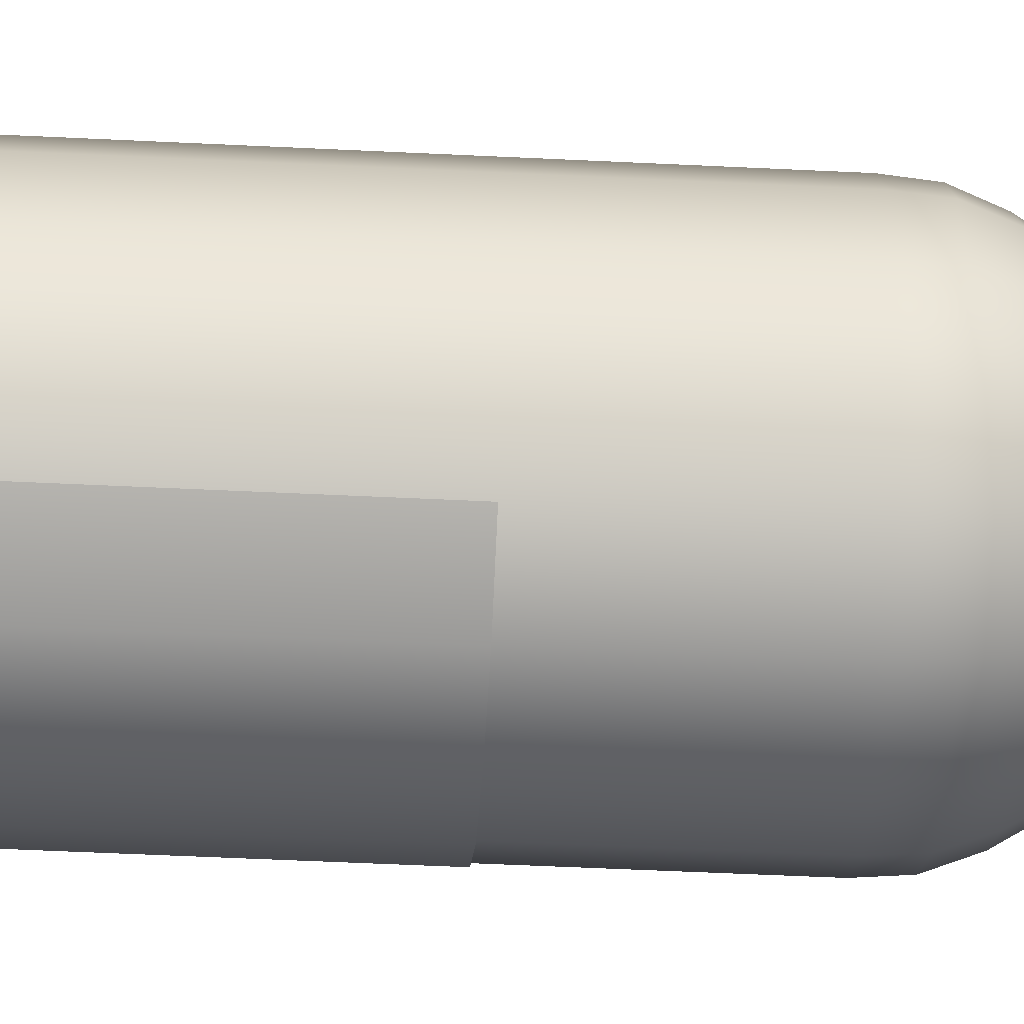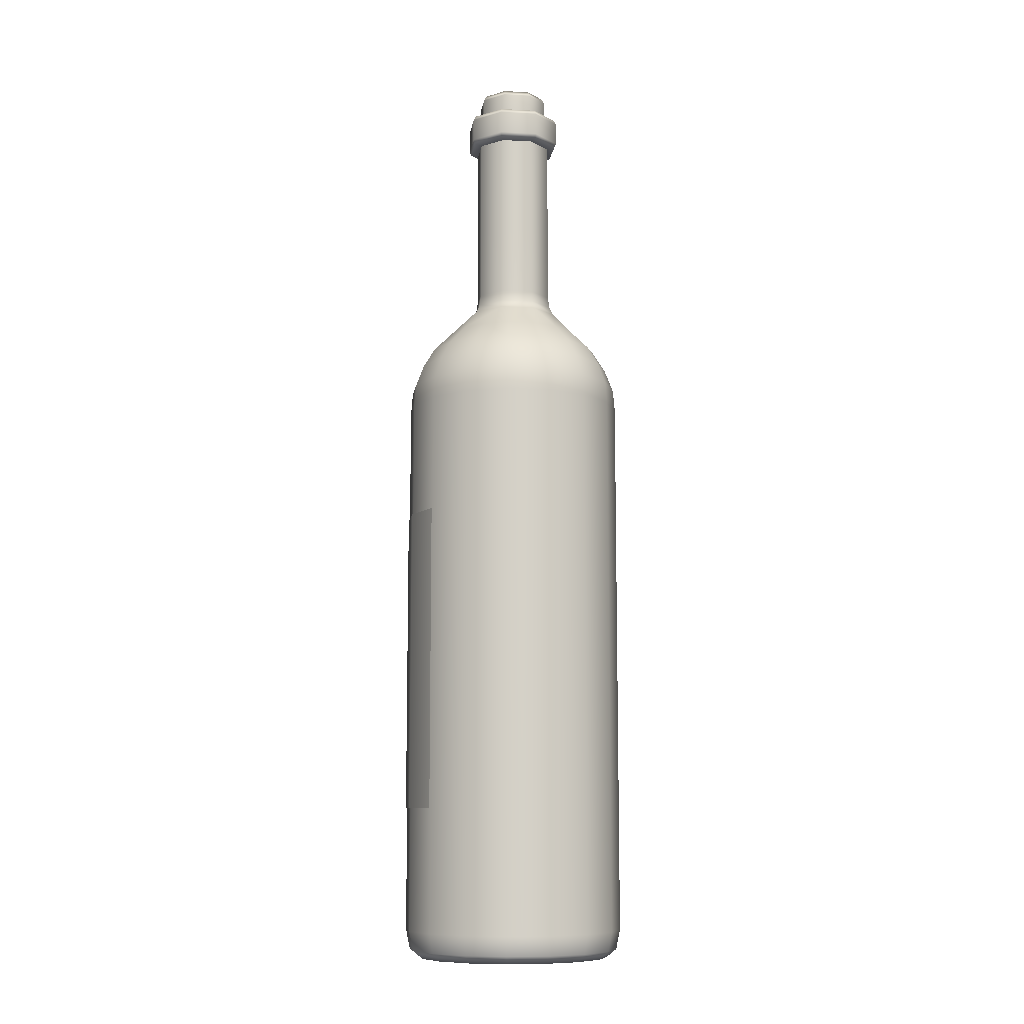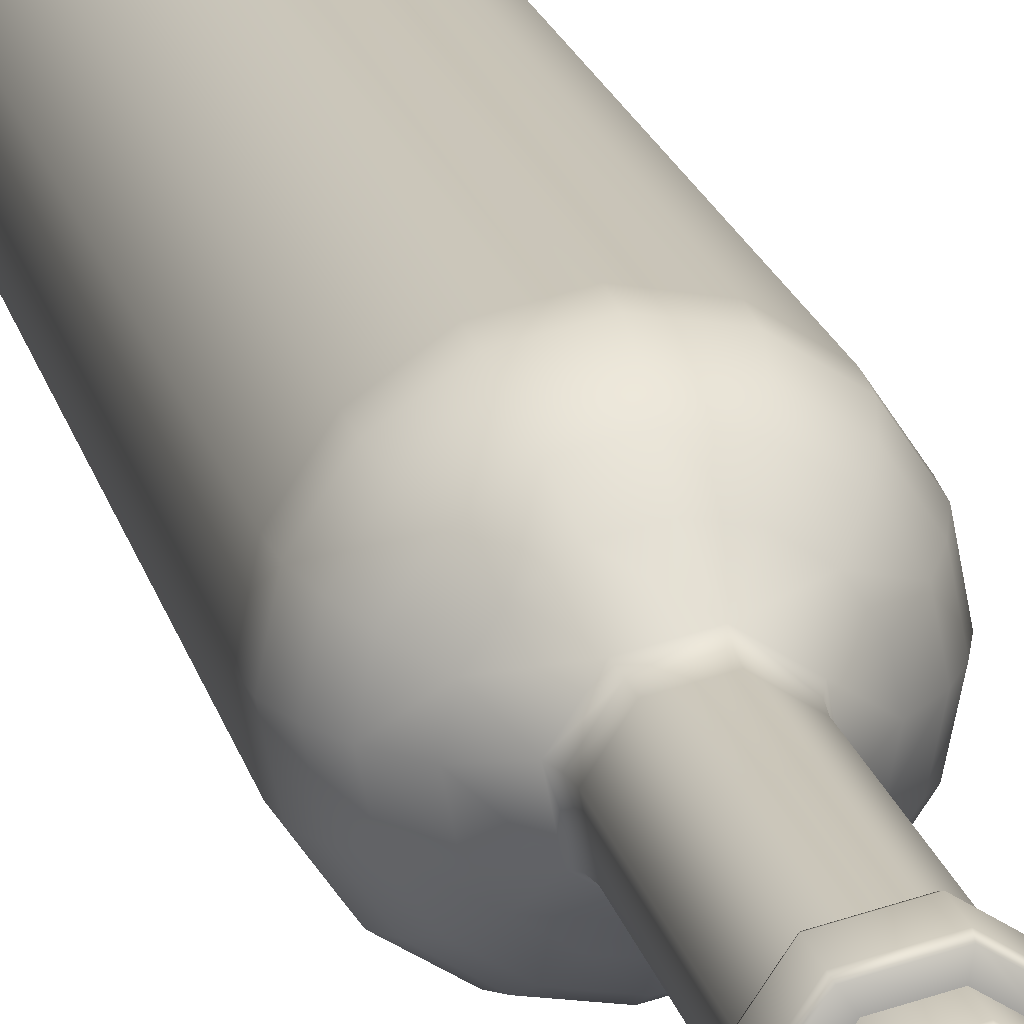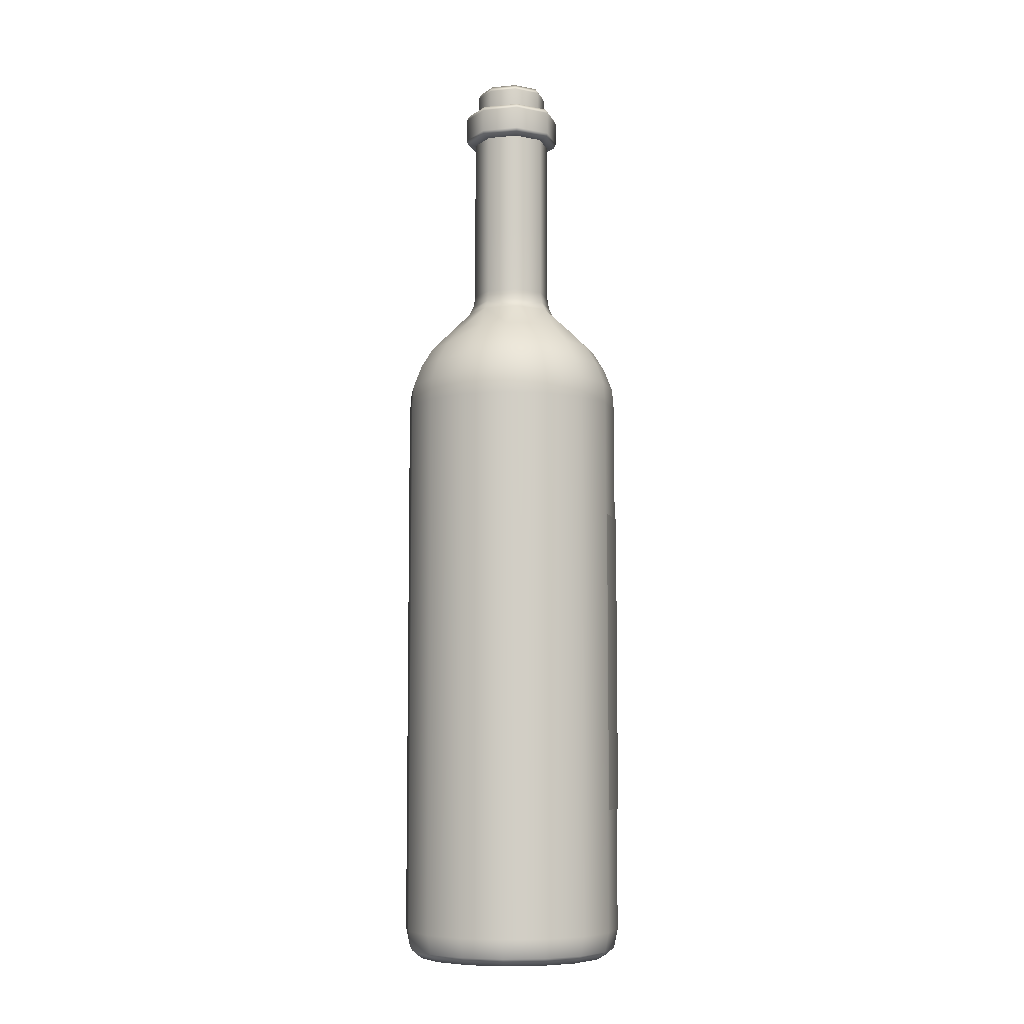
<metadata>
{"format":"obj","ext":"obj","renderer":"f3d","projection":"perspective","resolution":1024,"background":"white","views":[{"elev":-46.3,"azim":86.7,"up":"+Z"},{"elev":-9.7,"azim":-86.8,"up":"+Y"},{"elev":20.7,"azim":166.2,"up":"+Z"},{"elev":-7.3,"azim":71.9,"up":"+Y"}]}
</metadata>
<code>
g SM_Winebottle_1
v -0.01043 0.2433 0.006971
v -0.002448 0.2751 0.01231
v -0.002448 0.2433 0.01231
v -0.01043 0.2751 0.006971
v -0.01231 0.2433 -0.002448
v -0.01231 0.2751 -0.002448
v -0.006971 0.2433 -0.01043
v -0.006971 0.2751 -0.01043
v 0.002448 0.2433 -0.01231
v 0.002448 0.2751 -0.01231
v 0.01043 0.2433 -0.006971
v 0.01043 0.2751 -0.006971
v 0.01231 0.2433 0.002448
v 0.01231 0.2751 0.002448
v 0.006971 0.2433 0.01043
v 0.006971 0.2751 0.01043
v -0.002448 0.2433 0.01231
v -0.002448 0.2751 0.01231
v -0.01356 0.04757 -0.03273
v -0.02498 0.1442 -0.02509
v -0.02498 0.04757 -0.02509
v -0.01356 0.1442 -0.03273
v 0 0.04757 -0.03542
v 0 0.1442 -0.03542
v 0.01356 0.04757 -0.03273
v 0.01356 0.1442 -0.03273
v 0.02498 0.04757 -0.02509
v 0.02498 0.1442 -0.02509
v 0.008859 0.2938 -0.005919
v -0.005919 0.2938 -0.008859
v 0.002079 0.2938 -0.01045
v 0.005919 0.2938 0.008859
v 0.01045 0.2938 0.002079
v -0.01045 0.2938 -0.002078
v -0.008859 0.2938 0.005919
v -0.002079 0.2938 0.01045
v -0.01043 0.2751 0.006971
v -0.002921 0.2754 0.01468
v -0.002448 0.2751 0.01231
v -0.01245 0.2754 0.008317
v -0.003064 0.2769 0.0154
v -0.01468 0.2754 -0.002921
v -0.01231 0.2751 -0.002448
v -0.01306 0.2769 0.008725
v -0.003064 0.284 0.0154
v -0.0154 0.2769 -0.003064
v -0.008317 0.2754 -0.01245
v -0.006971 0.2751 -0.01043
v -0.01306 0.284 0.008725
v 0.002921 0.2754 -0.01468
v 0.002448 0.2751 -0.01231
v -0.01245 0.2855 0.008317
v -0.00292 0.2855 0.01468
v -0.009599 0.2858 0.006414
v -0.002252 0.2858 0.01132
v -0.0154 0.284 -0.003064
v -0.01468 0.2855 -0.00292
v -0.01132 0.2858 -0.002252
v -0.008725 0.2769 -0.01306
v -0.008317 0.2855 -0.01245
v -0.006414 0.2858 -0.009599
v -0.008725 0.284 -0.01306
v 0.003064 0.2769 -0.0154
v 0.003064 0.284 -0.0154
v 0.00292 0.2855 -0.01468
v 0.002252 0.2858 -0.01132
v 0.01245 0.2855 -0.008317
v 0.009599 0.2858 -0.006414
v 0.01306 0.2769 -0.008725
v 0.01468 0.2855 0.00292
v 0.01132 0.2858 0.002252
v 0.006414 0.2858 0.009599
v 0.01306 0.284 -0.008725
v 0.0154 0.284 0.003064
v 0.008317 0.2855 0.01245
v -0.002252 0.2858 0.01132
v -0.00292 0.2855 0.01468
v -0.003064 0.284 0.0154
v 0.008725 0.284 0.01306
v -0.003064 0.2769 0.0154
v 0.008725 0.2769 0.01306
v 0.0154 0.2769 0.003064
v 0.008317 0.2754 0.01245
v -0.002921 0.2754 0.01468
v -0.002448 0.2751 0.01231
v 0.006971 0.2751 0.01043
v 0.01468 0.2754 0.002921
v 0.01231 0.2751 0.002448
v 0.01245 0.2754 -0.008317
v 0.01043 0.2751 -0.006971
v 0.005919 0.2938 0.008859
v -0.002252 0.2921 0.01132
v -0.002079 0.2938 0.01045
v 0.006414 0.2921 0.009599
v -0.002252 0.2858 0.01132
v 0.006414 0.2858 0.009599
v 0.01132 0.2921 0.002252
v 0.01045 0.2938 0.002079
v 0.01132 0.2858 0.002252
v 0.008859 0.2938 -0.005919
v 0.009599 0.2921 -0.006414
v 0.009599 0.2858 -0.006414
v 0.002252 0.2921 -0.01132
v 0.002079 0.2938 -0.01045
v 0.002252 0.2858 -0.01132
v -0.005919 0.2938 -0.008859
v -0.006414 0.2921 -0.009599
v -0.006414 0.2858 -0.009599
v -0.01132 0.2921 -0.002252
v -0.01045 0.2938 -0.002078
v -0.01132 0.2858 -0.002252
v -0.008859 0.2938 0.005919
v -0.009599 0.2921 0.006414
v -0.009599 0.2858 0.006414
v -0.002252 0.2921 0.01132
v -0.002079 0.2938 0.01045
v -0.002252 0.2858 0.01132
v 0.02164 0 0.02164
v -0 0 0.0306
v 0.01171 0 0.02827
v 0.02827 0 0.01171
v 0.0306 0 -0
v -0.02164 0 0.02164
v -0.01171 0 0.02827
v 0.02164 0 -0.02164
v 0.02827 0 -0.01171
v -0.0306 0 -0
v -0.02827 0 0.01171
v 0 0 -0.0306
v 0.01171 0 -0.02827
v -0.02164 0 -0.02164
v -0.02827 0 -0.01171
v -0.01171 0 -0.02827
v 0.01231 0.2433 0.002448
v 0.006971 0.2213 0.01043
v 0.006971 0.2433 0.01043
v 0.01231 0.2213 0.002448
v 0.01043 0.2433 -0.006971
v 0.01284 0.2178 0.002553
v 0.007271 0.2178 0.01088
v 0.01043 0.2213 -0.006971
v 0.002448 0.2433 -0.01231
v 0.01412 0.2151 0.002808
v 0.007996 0.2151 0.01197
v 0.002448 0.2213 -0.01231
v -0.006971 0.2433 -0.01043
v 0.01088 0.2178 -0.007271
v 0.002553 0.2178 -0.01284
v -0.006971 0.2213 -0.01043
v -0.01231 0.2433 -0.002448
v 0.002808 0.2151 -0.01412
v -0.01231 0.2213 -0.002448
v -0.01043 0.2433 0.006971
v -0.007271 0.2178 -0.01088
v -0.01284 0.2178 -0.002553
v -0.01043 0.2213 0.006971
v -0.002448 0.2213 0.01231
v -0.002448 0.2433 0.01231
v 0.006971 0.2433 0.01043
v 0.006971 0.2213 0.01043
v -0.002553 0.2178 0.01284
v 0.007271 0.2178 0.01088
v -0.01088 0.2178 0.007271
v -0.002808 0.2151 0.01412
v 0.007996 0.2151 0.01197
v 0.008259 0.2077 0.01994
v -0.01412 0.2151 -0.002808
v -0.01197 0.2151 0.007996
v -0 0.2077 0.02158
v -0.007996 0.2151 -0.01197
v -0 0.2014 0.02797
v 0.0107 0.2014 0.02584
v -0.008259 0.2077 0.01994
v -0.01526 0.2077 0.01526
v -0.0107 0.2014 0.02584
v -0 0.1953 0.03175
v 0.01215 0.1953 0.02933
v -0 0.1885 0.0344
v 0.01316 0.1885 0.03178
v -0.01215 0.1953 0.02933
v -0 0.1815 0.035
v 0.01339 0.1815 0.03234
v -0.01316 0.1885 0.03178
v -0.01978 0.2014 0.01978
v -0.02245 0.1953 0.02245
v -0.01339 0.1815 0.03234
v -0 0.008632 0.035
v 0.01339 0.008632 0.03234
v 0.0129 0.002528 0.03114
v -0 0 0.0306
v 0.01171 0 0.02827
v -0 0.002528 0.03371
v -0.01171 0 0.02827
v -0.0129 0.002528 0.03114
v -0.01339 0.008632 0.03234
v -0.02384 0.002528 0.02384
v -0.02164 0 0.02164
v -0.02475 0.008632 0.02475
v -0.03114 0.002528 0.0129
v -0.02827 0 0.01171
v -0.03234 0.008632 0.01339
v -0.02475 0.1815 0.02475
v -0.03371 0.002528 -0
v -0.0306 0 -0
v -0.035 0.008632 0
v -0.03114 0.002528 -0.0129
v -0.02827 0 -0.01171
v -0.03234 0.1815 0.01339
v -0.02384 0.002528 -0.02384
v -0.02164 0 -0.02164
v -0.03234 0.008632 -0.01339
v -0.02432 0.1885 0.02432
v -0.03178 0.1885 0.01316
v -0.035 0.1815 0
v -0.02933 0.1953 0.01215
v -0.0344 0.1885 0
v -0.02584 0.2014 0.0107
v -0.03175 0.1953 0
v -0.01994 0.2077 0.008259
v -0.02158 0.2077 0
v -0.02797 0.2014 0
v -0.01994 0.2077 -0.008259
v -0.02584 0.2014 -0.0107
v -0.02933 0.1953 -0.01215
v -0.01978 0.2014 -0.01978
v -0.01526 0.2077 -0.01526
v -0.03178 0.1885 -0.01316
v -0.008259 0.2077 -0.01994
v 0 0.2077 -0.02158
v -0.0107 0.2014 -0.02584
v 0 0.2014 -0.02797
v 0.008259 0.2077 -0.01994
v -0.01215 0.1953 -0.02933
v 0 0.1953 -0.03175
v 0.0107 0.2014 -0.02584
v 0.01526 0.2077 -0.01526
v 0.01197 0.2151 -0.007996
v 0.01978 0.2014 -0.01978
v 0.02158 0.2077 0
v 0.01994 0.2077 -0.008259
v 0.02584 0.2014 -0.0107
v 0.02797 0.2014 0
v 0.01994 0.2077 0.008259
v 0.03175 0.1953 0
v 0.01526 0.2077 0.01526
v 0.008259 0.2077 0.01994
v 0.0107 0.2014 0.02584
v 0.02584 0.2014 0.0107
v 0.01978 0.2014 0.01978
v 0.01215 0.1953 0.02933
v 0.02933 0.1953 0.01215
v 0.02245 0.1953 0.02245
v 0.01316 0.1885 0.03178
v 0.0344 0.1885 0
v 0.02432 0.1885 0.02432
v 0.01339 0.1815 0.03234
v 0.03178 0.1885 0.01316
v 0.02475 0.1815 0.02475
v 0.01339 0.008632 0.03234
v 0.03234 0.1815 0.01339
v 0.02475 0.008632 0.02475
v 0.02384 0.002528 0.02384
v 0.0129 0.002528 0.03114
v 0.01171 0 0.02827
v 0.02164 0 0.02164
v 0.02827 0 0.01171
v 0.03234 0.008632 0.01339
v 0.03114 0.002528 0.0129
v 0.0306 0 -0
v 0.035 0.1815 0
v 0.03371 0.002528 -0
v 0.02827 0 -0.01171
v 0.035 0.008632 -0
v 0.03114 0.002528 -0.0129
v 0.02384 0.002528 -0.02384
v 0.02164 0 -0.02164
v 0.01171 0 -0.02827
v 0.03234 0.008632 -0.01339
v 0.03234 0.1815 -0.01339
v 0.0129 0.002528 -0.03114
v 0 0 -0.0306
v 0.02475 0.008632 -0.02475
v 0 0.002528 -0.03371
v 0.02475 0.1815 -0.02475
v 0.01339 0.008632 -0.03234
v 0.01339 0.1815 -0.03234
v 0.02432 0.1885 -0.02432
v 0.03178 0.1885 -0.01316
v 0.01316 0.1885 -0.03178
v 0.02933 0.1953 -0.01215
v 0.02245 0.1953 -0.02245
v 0.01215 0.1953 -0.02933
v 0 0.1885 -0.0344
v 0 0.1815 -0.035
v -0.01316 0.1885 -0.03178
v 0 0.008632 -0.035
v -0.01339 0.1815 -0.03234
v -0.02245 0.1953 -0.02245
v -0.02432 0.1885 -0.02432
v -0.03234 0.1815 -0.01339
v -0.02475 0.1815 -0.02475
v -0.02475 0.008632 -0.02475
v -0.01339 0.008632 -0.03234
v -0.0129 0.002528 -0.03114
v -0.01171 0 -0.02827
f 3 2 1
f 4 1 2
f 1 4 5
f 6 5 4
f 5 6 7
f 8 7 6
f 7 8 9
f 10 9 8
f 9 10 11
f 12 11 10
f 11 12 13
f 14 13 12
f 13 14 15
f 16 15 14
f 15 16 17
f 18 17 16
f 21 20 19
f 22 19 20
f 19 22 23
f 24 23 22
f 23 24 25
f 26 25 24
f 25 26 27
f 28 27 26
f 31 30 29
f 32 29 30
f 33 29 32
f 34 32 30
f 35 32 34
f 36 32 35
f 39 38 37
f 40 37 38
f 38 41 40
f 37 40 42
f 43 37 42
f 44 40 41
f 41 45 44
f 42 40 46
f 44 46 40
f 42 47 43
f 42 46 47
f 47 48 43
f 44 49 46
f 49 44 45
f 48 47 50
f 51 48 50
f 49 45 52
f 45 53 52
f 55 54 53
f 54 52 53
f 49 52 56
f 56 46 49
f 52 54 57
f 57 56 52
f 58 57 54
f 46 56 59
f 59 47 46
f 57 58 60
f 56 57 60
f 61 60 58
f 62 59 56
f 62 56 60
f 47 59 63
f 59 62 63
f 50 47 63
f 62 60 64
f 64 63 62
f 60 61 65
f 65 64 60
f 66 65 61
f 65 66 67
f 64 65 67
f 68 67 66
f 63 64 69
f 67 68 70
f 71 70 68
f 71 72 70
f 73 64 67
f 73 69 64
f 70 74 67
f 73 67 74
f 75 70 72
f 74 70 75
f 72 76 75
f 76 77 75
f 77 78 75
f 79 75 78
f 79 74 75
f 78 80 79
f 79 81 74
f 81 79 80
f 74 82 73
f 82 74 81
f 69 73 82
f 81 80 83
f 81 83 82
f 84 83 80
f 84 85 83
f 86 83 85
f 83 86 87
f 87 82 83
f 88 87 86
f 87 89 82
f 87 88 89
f 89 69 82
f 90 89 88
f 69 89 63
f 90 51 89
f 50 63 89
f 51 50 89
f 93 92 91
f 94 91 92
f 92 95 94
f 96 94 95
f 91 94 97
f 94 96 97
f 97 98 91
f 99 97 96
f 98 97 100
f 97 99 101
f 101 100 97
f 102 101 99
f 100 101 103
f 101 102 103
f 103 104 100
f 105 103 102
f 104 103 106
f 103 105 107
f 107 106 103
f 108 107 105
f 106 107 109
f 107 108 109
f 109 110 106
f 111 109 108
f 110 109 112
f 109 111 113
f 113 112 109
f 114 113 111
f 112 113 115
f 113 114 115
f 115 116 112
f 117 115 114
f 120 119 118
f 118 119 121
f 121 119 122
f 124 123 119
f 126 122 125
f 119 123 127
f 119 127 122
f 128 127 123
f 122 129 125
f 129 122 127
f 130 125 129
f 131 129 127
f 132 131 127
f 133 129 131
f 136 135 134
f 137 134 135
f 134 137 138
f 139 137 135
f 140 139 135
f 141 138 137
f 137 139 141
f 138 141 142
f 143 139 140
f 144 143 140
f 145 142 141
f 142 145 146
f 147 141 139
f 139 143 147
f 148 145 141
f 147 148 141
f 149 146 145
f 145 148 149
f 146 149 150
f 151 148 147
f 152 150 149
f 150 152 153
f 154 149 148
f 148 151 154
f 155 152 149
f 154 155 149
f 156 153 152
f 152 155 156
f 156 157 153
f 158 153 157
f 158 157 159
f 160 159 157
f 157 161 160
f 161 157 156
f 162 160 161
f 163 156 155
f 163 161 156
f 161 164 162
f 164 161 163
f 165 162 164
f 165 164 166
f 155 167 163
f 167 155 154
f 168 164 163
f 168 163 167
f 169 166 164
f 170 167 154
f 170 154 151
f 169 171 166
f 172 166 171
f 169 164 173
f 169 173 171
f 173 164 174
f 174 164 168
f 173 175 171
f 175 173 174
f 171 176 172
f 176 171 175
f 177 172 176
f 176 178 177
f 179 177 178
f 180 176 175
f 176 180 178
f 178 181 179
f 182 179 181
f 183 178 180
f 181 178 183
f 184 180 175
f 175 174 184
f 180 185 183
f 185 180 184
f 186 181 183
f 181 187 182
f 181 186 187
f 188 182 187
f 189 188 187
f 191 189 190
f 192 190 189
f 192 189 187
f 190 192 193
f 192 187 194
f 194 193 192
f 195 194 187
f 195 187 186
f 194 196 193
f 194 195 196
f 197 193 196
f 195 186 198
f 198 196 195
f 196 199 197
f 200 197 199
f 201 196 198
f 199 196 201
f 202 198 186
f 198 202 201
f 200 199 203
f 203 204 200
f 199 201 205
f 203 199 205
f 204 203 206
f 203 205 206
f 206 207 204
f 201 208 205
f 208 201 202
f 206 209 207
f 210 207 209
f 211 206 205
f 206 211 209
f 202 186 212
f 202 212 208
f 212 186 183
f 212 183 185
f 213 208 212
f 212 185 213
f 214 205 208
f 208 213 214
f 205 214 211
f 215 213 185
f 185 184 215
f 216 214 213
f 213 215 216
f 217 215 184
f 184 174 217
f 218 216 215
f 215 217 218
f 219 217 174
f 174 168 219
f 219 168 220
f 219 220 217
f 167 220 168
f 221 217 220
f 221 218 217
f 220 167 222
f 220 222 221
f 218 221 223
f 222 223 221
f 224 218 223
f 218 224 216
f 223 222 225
f 225 224 223
f 222 167 226
f 226 225 222
f 167 170 226
f 227 216 224
f 214 216 227
f 226 170 228
f 225 226 228
f 228 170 229
f 151 229 170
f 228 230 225
f 229 231 228
f 230 228 231
f 229 151 232
f 229 232 231
f 230 233 225
f 231 234 230
f 233 230 234
f 235 231 232
f 234 231 235
f 236 232 151
f 232 236 235
f 237 236 151
f 237 151 147
f 237 147 143
f 238 235 236
f 239 237 143
f 236 237 240
f 240 237 239
f 240 241 236
f 238 236 241
f 239 242 240
f 241 240 242
f 239 143 243
f 242 239 243
f 143 144 243
f 242 244 241
f 245 243 144
f 245 144 246
f 246 247 245
f 248 242 243
f 243 245 248
f 244 242 248
f 249 245 247
f 249 248 245
f 247 250 249
f 249 251 248
f 251 244 248
f 252 249 250
f 252 251 249
f 250 253 252
f 244 251 254
f 255 252 253
f 253 256 255
f 251 252 257
f 255 257 252
f 257 254 251
f 258 255 256
f 256 259 258
f 255 260 257
f 258 260 255
f 261 258 259
f 258 261 260
f 259 262 261
f 263 262 259
f 263 264 262
f 265 262 264
f 265 266 262
f 267 260 261
f 261 262 267
f 266 268 262
f 268 267 262
f 266 269 268
f 260 267 270
f 260 270 257
f 270 254 257
f 271 268 269
f 269 272 271
f 267 268 273
f 271 273 268
f 273 270 267
f 274 271 272
f 271 274 273
f 274 272 275
f 276 275 272
f 275 276 277
f 274 278 273
f 274 275 278
f 270 273 279
f 278 279 273
f 277 280 275
f 277 281 280
f 278 275 282
f 281 283 280
f 282 284 278
f 279 278 284
f 282 275 285
f 280 285 275
f 284 282 286
f 285 286 282
f 284 287 279
f 284 286 287
f 279 288 270
f 288 279 287
f 254 270 288
f 287 286 289
f 288 290 254
f 244 254 290
f 290 241 244
f 241 290 238
f 287 291 288
f 290 288 291
f 291 238 290
f 287 289 291
f 291 292 238
f 292 291 289
f 238 292 235
f 292 234 235
f 234 292 293
f 289 293 292
f 234 293 233
f 294 293 289
f 286 294 289
f 286 285 294
f 295 233 293
f 293 294 295
f 296 294 285
f 285 280 296
f 283 296 280
f 297 295 294
f 294 296 297
f 233 295 298
f 298 225 233
f 298 224 225
f 224 298 227
f 299 298 295
f 299 227 298
f 295 297 299
f 299 300 227
f 300 214 227
f 300 211 214
f 301 299 297
f 301 300 299
f 211 300 302
f 301 302 300
f 302 209 211
f 297 303 301
f 302 301 303
f 303 209 302
f 303 297 296
f 304 209 303
f 304 303 296
f 283 304 296
f 209 304 210
f 283 281 304
f 305 210 304
f 305 304 281

</code>
